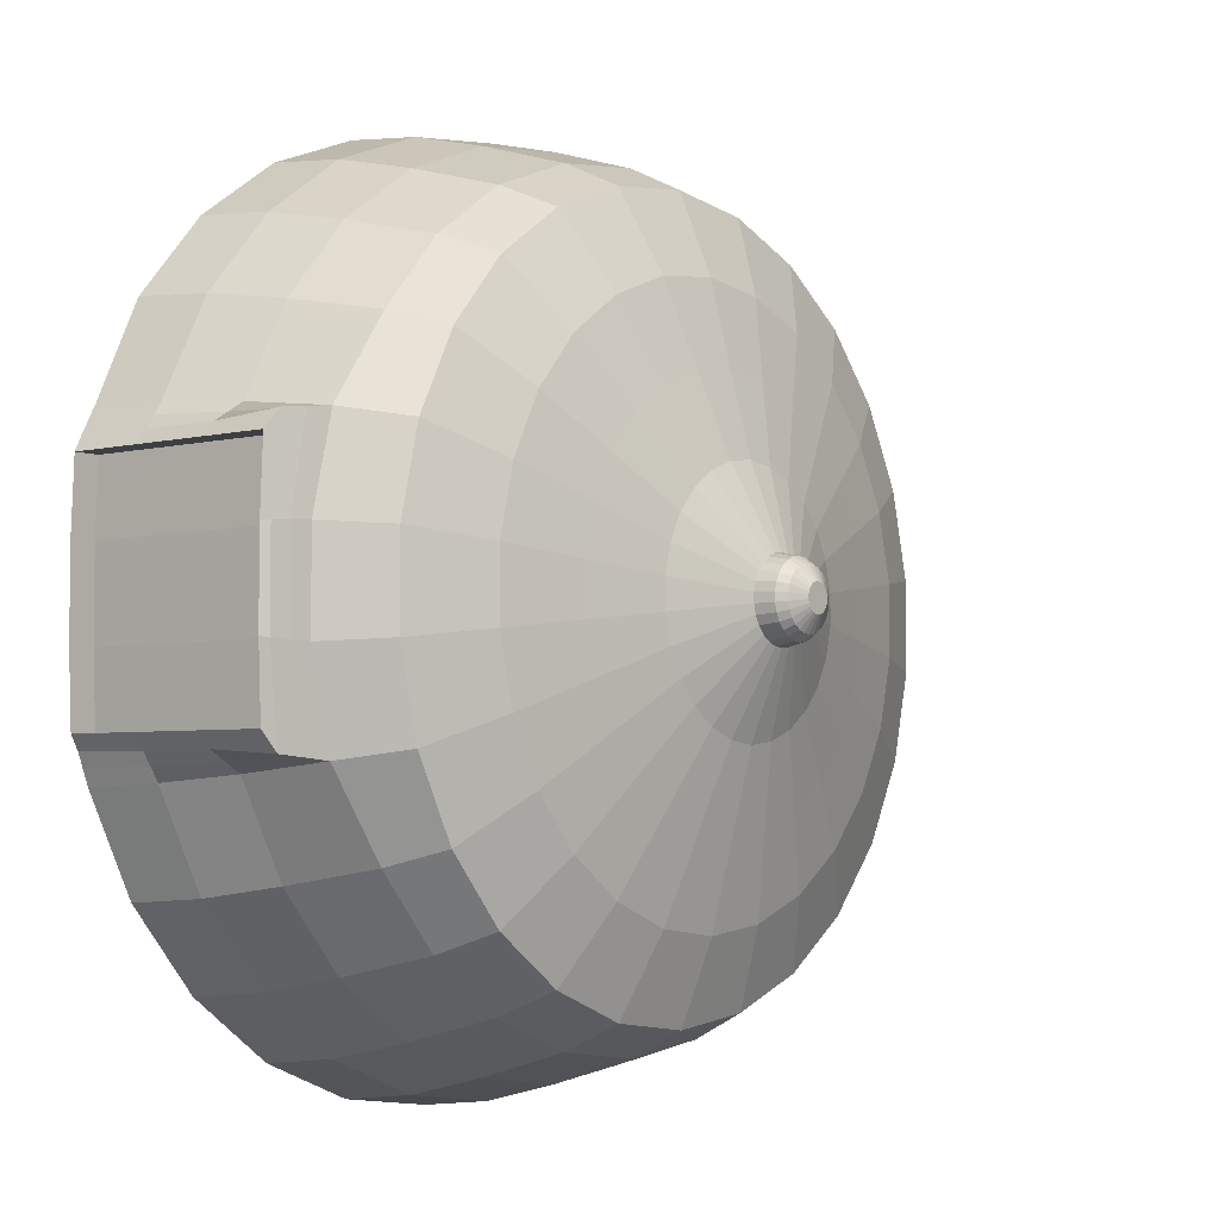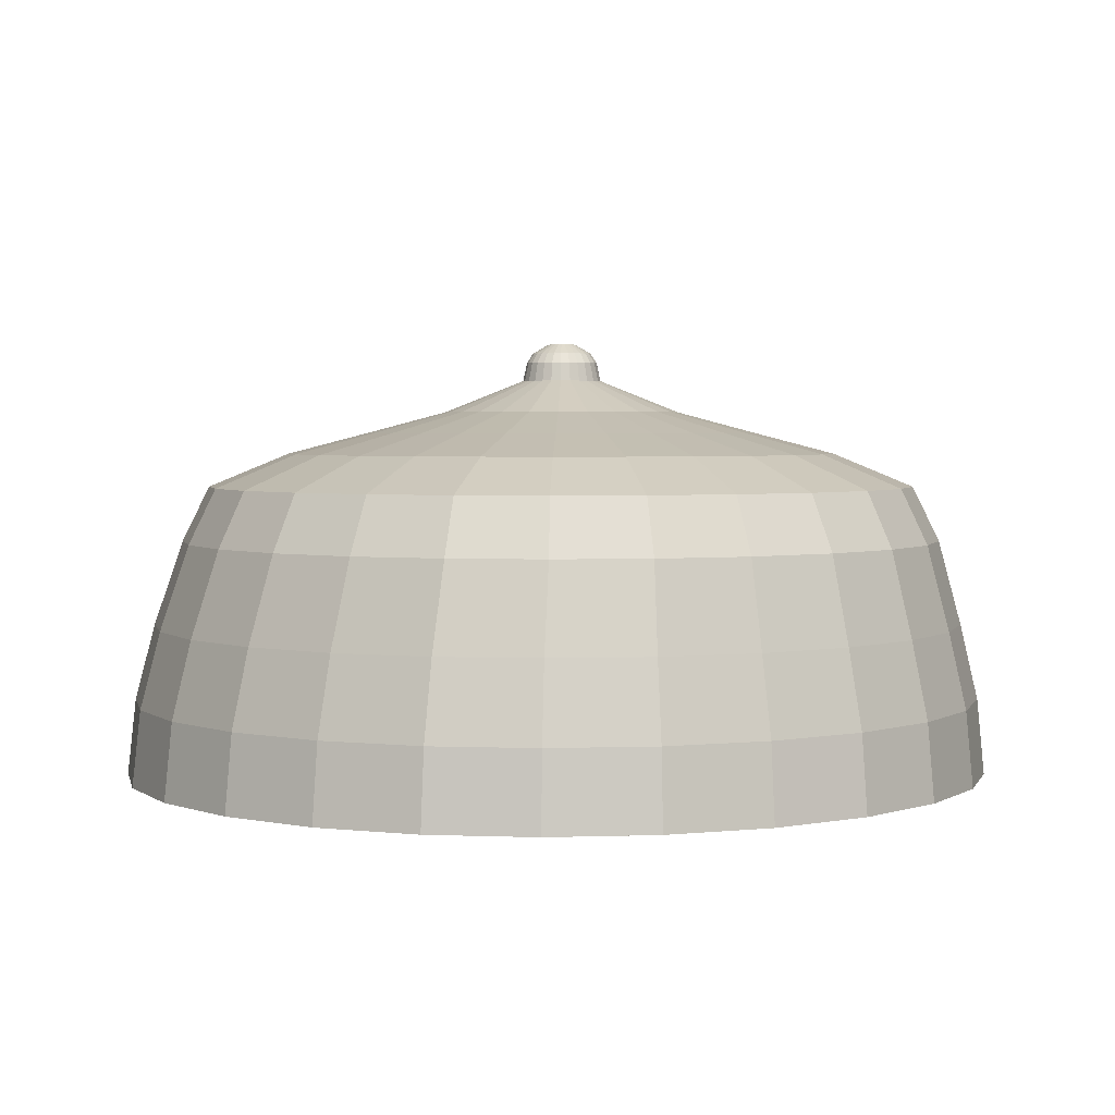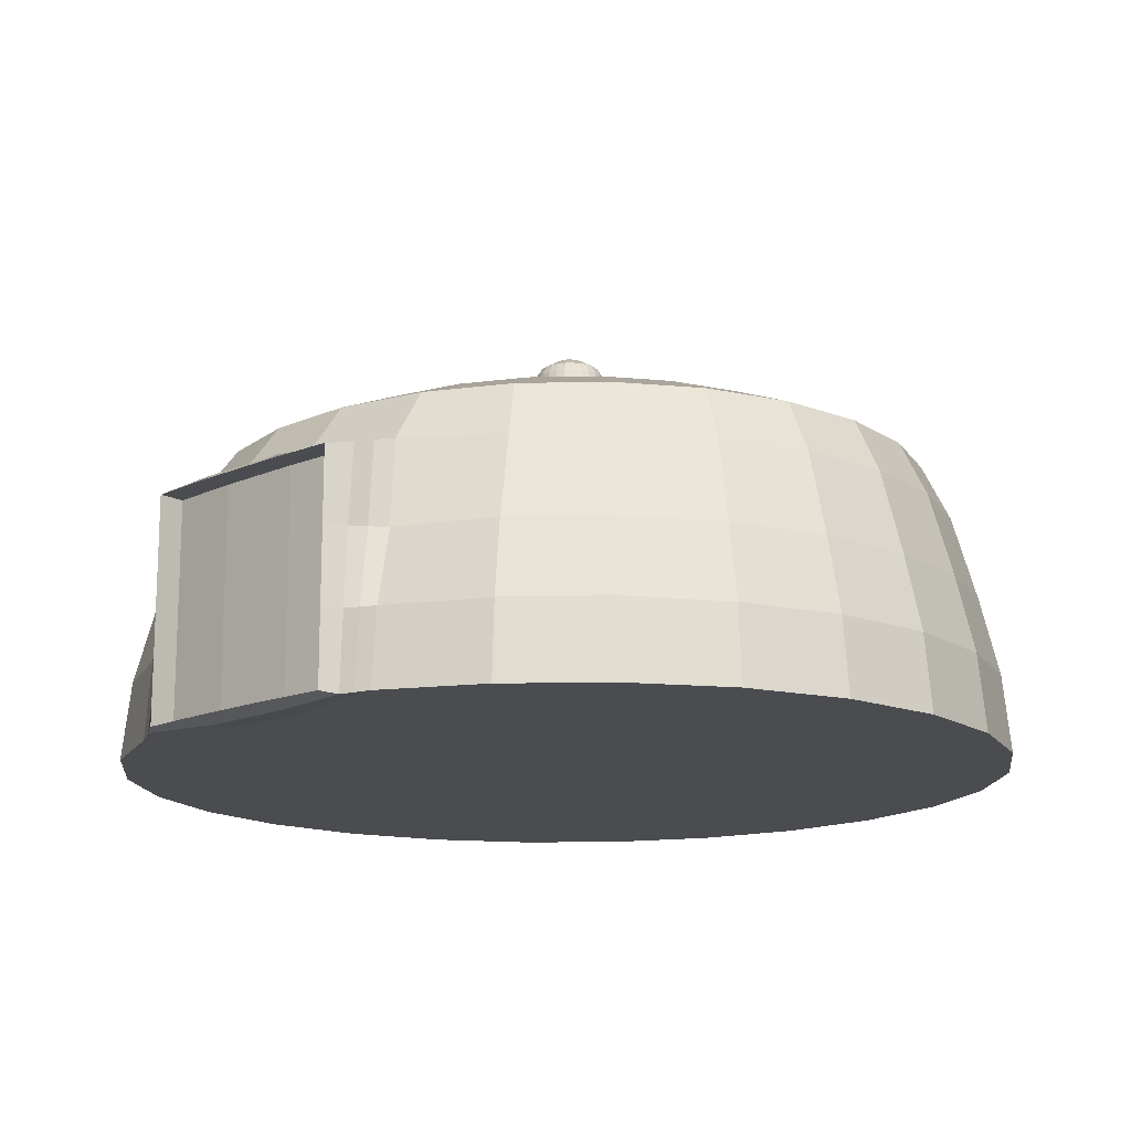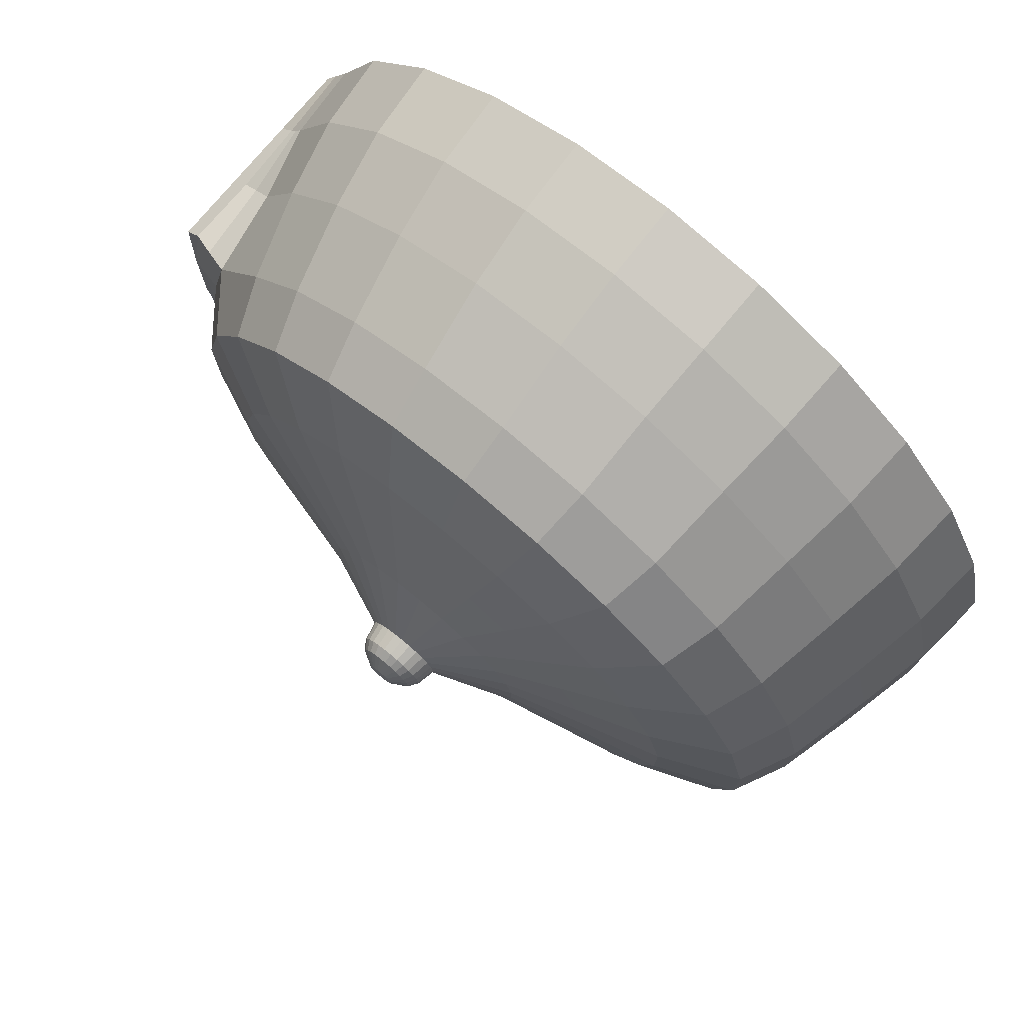
<metadata>
{"format":"obj","ext":"obj","renderer":"f3d","projection":"perspective","resolution":1024,"background":"white","views":[{"elev":-4.1,"azim":129.2,"up":"+Z"},{"elev":3.1,"azim":-137.4,"up":"+Y"},{"elev":-15.0,"azim":133.3,"up":"+Y"},{"elev":76.2,"azim":-140.3,"up":"+Z"}]}
</metadata>
<code>
o Cylinder
v 0.07356 1.027 -5.032
v 1.248 1.027 -4.886
v 2.354 1.027 -4.456
v 3.327 1.027 -3.766
v 4.112 1.027 -2.858
v 4.662 1.034 -1.785
v 4.41 1.027 -0.4966
v 4.426 1.027 0.4966
v 4.631 1.027 1.762
v 4.112 1.027 2.858
v 3.327 1.027 3.766
v 2.354 1.027 4.456
v 1.248 1.027 4.886
v 0.07356 1.027 5.032
v -1.101 1.027 4.886
v -2.207 1.027 4.456
v -3.18 1.027 3.766
v -3.964 1.027 2.858
v -4.514 1.027 1.784
v -4.797 1.027 0.6065
v -4.797 1.027 -0.6065
v -4.514 1.027 -1.784
v -3.964 1.027 -2.858
v -3.18 1.027 -3.766
v -2.207 1.027 -4.456
v -1.101 1.027 -4.886
v -0 4.327 -4.12
v 0.9614 4.327 -4
v 1.867 4.327 -3.648
v 2.664 4.327 -3.084
v 3.306 4.327 -2.34
v 3.756 4.327 -1.461
v 3.988 4.327 -0.4966
v 3.988 4.327 0.4966
v 3.756 4.327 1.461
v 3.306 4.327 2.34
v 2.664 4.327 3.084
v 1.867 4.327 3.648
v 0.9614 4.327 4
v -2e-06 4.327 4.12
v -0.9614 4.327 4
v -1.867 4.327 3.648
v -2.664 4.327 3.084
v -3.306 4.327 2.34
v -3.756 4.327 1.461
v -3.988 4.327 0.4966
v -3.988 4.327 -0.4966
v -3.756 4.327 -1.461
v -3.306 4.327 -2.34
v -2.664 4.327 -3.084
v -1.867 4.327 -3.648
v -0.9614 4.327 -4
v -0 4.703 -3.204
v -0.7477 4.703 -3.111
v -1.452 4.703 -2.837
v -2.072 4.703 -2.398
v -2.571 4.703 -1.82
v -2.921 4.703 -1.136
v -3.102 4.703 -0.3862
v -3.102 4.703 0.3862
v -2.921 4.703 1.136
v -2.571 4.703 1.82
v -2.072 4.703 2.398
v -1.452 4.703 2.837
v -0.7477 4.703 3.111
v -1e-06 4.703 3.204
v 0.7477 4.703 3.111
v 1.452 4.703 2.837
v 2.072 4.703 2.398
v 2.571 4.703 1.82
v 2.921 4.703 1.136
v 3.102 4.703 0.3862
v 3.102 4.703 -0.3862
v 2.921 4.703 -1.136
v 2.571 4.703 -1.82
v 2.072 4.703 -2.398
v 1.452 4.703 -2.837
v 0.7477 4.703 -3.111
v 1.151 2.749 -4.587
v 2.19 2.749 -4.183
v 3.104 2.749 -3.536
v 3.84 2.749 -2.684
v 4.356 2.732 -1.678
v 4.356 2.729 1.678
v 3.84 2.749 2.684
v 3.104 2.749 3.536
v 2.19 2.749 4.183
v 1.151 2.749 4.587
v 0.04876 2.749 4.724
v -1.054 2.749 4.587
v -2.092 2.749 4.183
v -3.006 2.749 3.536
v -3.743 2.749 2.684
v -4.259 2.749 1.675
v -4.524 2.749 0.5695
v -4.524 2.749 -0.5695
v -4.259 2.749 -1.675
v -3.743 2.749 -2.684
v -3.006 2.749 -3.536
v -2.092 2.749 -4.183
v -1.054 2.749 -4.587
v 0.04876 2.749 -4.724
v 0.1066 5.542 -0.4437
v 0.2071 5.542 -0.4046
v 0.2955 5.542 -0.342
v 0.3667 5.542 -0.2596
v 0.4166 5.542 -0.162
v 0.4423 5.542 -0.05508
v 0.4423 5.542 0.05508
v 0.4166 5.542 0.162
v 0.3667 5.542 0.2596
v 0.2955 5.542 0.342
v 0.2071 5.542 0.4046
v 0.1066 5.542 0.4437
v 0 5.542 0.4569
v -0.1066 5.542 0.4437
v -0.2071 5.542 0.4046
v -0.2955 5.542 0.342
v -0.3667 5.542 0.2596
v -0.4166 5.542 0.162
v -0.4423 5.542 0.05508
v -0.4423 5.542 -0.05508
v -0.4166 5.542 -0.162
v -0.3667 5.542 -0.2596
v -0.2955 5.542 -0.342
v -0.2071 5.542 -0.4046
v -0.1066 5.542 -0.4437
v 0 5.542 -0.4569
v 0 4.94 -2.288
v -0.534 4.94 -2.222
v -1.037 4.94 -2.026
v -1.48 4.94 -1.713
v -1.836 4.94 -1.3
v -2.086 4.94 -0.8115
v -2.215 4.94 -0.2758
v -2.215 4.94 0.2758
v -2.086 4.94 0.8115
v -1.836 4.94 1.3
v -1.48 4.94 1.713
v -1.037 4.94 2.026
v -0.534 4.94 2.222
v -1e-06 4.94 2.288
v 0.534 4.94 2.222
v 1.037 4.94 2.026
v 1.48 4.94 1.713
v 1.836 4.94 1.3
v 2.086 4.94 0.8115
v 2.215 4.94 0.2758
v 2.215 4.94 -0.2758
v 2.086 4.94 -0.8115
v 1.836 4.94 -1.3
v 1.48 4.94 -1.713
v 1.037 4.94 -2.026
v 0.534 4.94 -2.222
v -0 3.707 -4.426
v 1.033 3.707 -4.298
v 2.006 3.707 -3.919
v 2.862 3.707 -3.313
v 3.552 3.707 -2.514
v 4.208 3.707 -1.57
v 4.457 3.707 -0.5335
v 4.457 3.707 0.5335
v 4.208 3.707 1.57
v 3.552 3.707 2.514
v 2.862 3.707 3.313
v 2.006 3.707 3.919
v 1.033 3.707 4.298
v -2e-06 3.707 4.426
v -1.033 3.707 4.298
v -2.006 3.707 3.919
v -2.862 3.707 3.313
v -3.552 3.707 2.514
v -4.036 3.707 1.57
v -4.285 3.707 0.5335
v -4.285 3.707 -0.5335
v -4.036 3.707 -1.57
v -3.552 3.707 -2.514
v -2.862 3.707 -3.313
v -2.006 3.707 -3.919
v -1.033 3.707 -4.298
v 1.219 1.888 -4.797
v 2.305 1.888 -4.375
v 3.261 1.888 -3.698
v 4.031 1.888 -2.807
v 4.571 1.888 -1.752
v 4.571 1.888 1.752
v 4.031 1.888 2.807
v 3.261 1.888 3.698
v 2.305 1.888 4.375
v 1.219 1.888 4.797
v 0.06621 1.888 4.941
v -1.087 1.888 4.797
v -2.173 1.888 4.375
v -3.129 1.888 3.698
v -3.899 1.888 2.807
v -4.438 1.888 1.752
v -4.716 1.888 0.5955
v -4.716 1.888 -0.5955
v -4.438 1.888 -1.752
v -3.899 1.888 -2.807
v -3.129 1.888 -3.698
v -2.173 1.888 -4.375
v -1.087 1.888 -4.797
v 0.06621 1.888 -4.941
v 0 5.181 -1.373
v -0.3203 5.181 -1.333
v -0.622 5.181 -1.215
v -0.8876 5.181 -1.027
v -1.102 5.181 -0.7798
v -1.252 5.181 -0.4868
v -1.329 5.181 -0.1655
v -1.329 5.181 0.1655
v -1.252 5.181 0.4868
v -1.102 5.181 0.7798
v -0.8876 5.181 1.027
v -0.622 5.181 1.215
v -0.3203 5.181 1.333
v -0 5.181 1.373
v 0.3203 5.181 1.333
v 0.622 5.181 1.215
v 0.8876 5.181 1.027
v 1.102 5.181 0.7798
v 1.252 5.181 0.4868
v 1.329 5.181 0.1655
v 1.329 5.181 -0.1655
v 1.252 5.181 -0.4868
v 1.102 5.181 -0.7798
v 0.8876 5.181 -1.027
v 0.622 5.181 -1.215
v 0.3203 5.181 -1.333
v 4.901 1.888 -1.299
v 4.901 1.068 -1.299
v 4.935 1.068 -0.4966
v 4.935 1.068 0.4966
v 4.901 1.068 1.299
v 4.901 1.888 1.299
v 4.901 3.553 -1.299
v 4.901 2.749 -1.299
v 4.935 3.553 -0.4966
v 4.935 3.553 0.4966
v 4.901 3.553 1.299
v 4.901 2.749 1.299
v 4.776 1.025 -1.46
v 4.745 1.878 -1.461
v 4.717 1.006 0.4966
v 4.721 1.006 -0.4966
v 4.857 3.611 0.5146
v 4.745 1.878 1.461
v 4.788 1.039 1.484
v 4.714 2.718 -1.458
v 4.705 3.564 1.514
v 4.714 2.721 1.458
v 4.705 3.564 -1.514
v 4.857 3.611 -0.5146
v 4.611 1.888 -1.299
v 4.611 1.068 -1.299
v 4.645 1.068 -0.4966
v 4.645 1.888 -0.4966
v 4.645 1.068 0.4966
v 4.645 1.888 0.4966
v 4.611 1.068 1.299
v 4.611 1.888 1.299
v 4.611 3.553 -1.299
v 4.611 2.749 -1.299
v 4.645 3.553 -0.4966
v 4.645 2.749 -0.4966
v 4.645 3.553 0.4966
v 4.645 2.749 0.4966
v 4.611 3.553 1.299
v 4.611 2.749 1.299
v 4.721 1.029 -1.616
v 4.661 1.883 -1.601
v 4.577 1.016 0.4966
v 4.661 1.883 1.601
v 4.542 2.725 -1.564
v 4.466 3.636 1.541
v 4.466 3.636 -1.541
v 4.571 1.016 -0.4966
v 4.665 3.66 0.5237
v 4.713 1.033 1.617
v 4.542 2.725 1.564
v 4.665 3.66 -0.5237
v -0 5.964 -0.1588
v 0.03705 5.964 -0.1542
v 0.07195 5.964 -0.1406
v 0.1027 5.964 -0.1188
v 0.1274 5.964 -0.09019
v 0.1448 5.964 -0.0563
v 0.1537 5.964 -0.01914
v 0.1537 5.964 0.01914
v 0.1448 5.964 0.0563
v 0.1274 5.964 0.09019
v 0.1027 5.964 0.1188
v 0.07195 5.964 0.1406
v 0.03705 5.964 0.1542
v -0 5.964 0.1588
v -0.03705 5.964 0.1542
v -0.07195 5.964 0.1406
v -0.1027 5.964 0.1188
v -0.1274 5.964 0.09019
v -0.1448 5.964 0.0563
v -0.1537 5.964 0.01914
v -0.1537 5.964 -0.01914
v -0.1448 5.964 -0.0563
v -0.1274 5.964 -0.09019
v -0.1027 5.964 -0.1188
v -0.07195 5.964 -0.1406
v -0.03705 5.964 -0.1542
v 0.1865 5.753 0.3644
v 0.09604 5.753 0.3996
v 0.3303 5.753 -0.2338
v 0.3752 5.753 -0.1459
v -0.3984 5.753 0.04961
v -0.3984 5.753 -0.04961
v -0 5.753 0.4116
v 0.3984 5.753 -0.04961
v -0.3752 5.753 -0.1459
v -0.09604 5.753 0.3996
v 0.3984 5.753 0.04961
v -0.3303 5.753 -0.2338
v -0.1865 5.753 0.3644
v 0.3752 5.753 0.1459
v -0.2661 5.753 -0.3081
v 0 5.753 -0.4116
v 0.09604 5.753 -0.3996
v -0.2661 5.753 0.3081
v 0.3303 5.753 0.2338
v -0.1865 5.753 -0.3644
v 0.1865 5.753 -0.3644
v -0.3303 5.753 0.2338
v 0.2661 5.753 0.3081
v -0.09604 5.753 -0.3996
v 0.2661 5.753 -0.3081
v -0.3752 5.753 0.1459
v 0.1546 5.859 0.302
v 0.2737 5.859 -0.1937
v -0.3301 5.859 0.04111
v 0 5.859 -0.3411
v 0.07959 5.859 0.3312
v 0.311 5.859 -0.1209
v -0.3301 5.859 -0.04111
v -0 5.859 0.3411
v 0.3301 5.859 -0.04111
v -0.311 5.859 -0.1209
v -0.07959 5.859 0.3312
v 0.3301 5.859 0.04111
v -0.2737 5.859 -0.1937
v -0.1546 5.859 0.302
v 0.311 5.859 0.1209
v -0.2205 5.859 -0.2553
v 0.07959 5.859 -0.3312
v -0.2205 5.859 0.2553
v 0.2737 5.859 0.1937
v -0.1546 5.859 -0.302
v 0.1546 5.859 -0.302
v -0.2737 5.859 0.1937
v 0.2205 5.859 0.2553
v -0.07959 5.859 -0.3312
v 0.2205 5.859 -0.2553
v -0.311 5.859 0.1209
f 27 53 78 28
f 1 2 3 4 5 6 7 8 9 10 11 12 13 14 15 16 17 18 19 20 21 22 23 24 25 26
f 180 52 27 155
f 179 51 52 180
f 178 50 51 179
f 177 49 50 178
f 176 48 49 177
f 175 47 48 176
f 174 46 47 175
f 173 45 46 174
f 172 44 45 173
f 171 43 44 172
f 170 42 43 171
f 169 41 42 170
f 168 40 41 169
f 167 39 40 168
f 166 38 39 167
f 165 37 38 166
f 164 36 37 165
f 163 35 36 164
f 162 34 35 163
f 161 33 34 162
f 160 32 33 161
f 159 31 32 160
f 158 30 31 159
f 157 29 30 158
f 156 28 29 157
f 155 27 28 156
f 28 78 77 29
f 29 77 76 30
f 30 76 75 31
f 31 75 74 32
f 32 74 73 33
f 33 73 72 34
f 34 72 71 35
f 35 71 70 36
f 36 70 69 37
f 37 69 68 38
f 38 68 67 39
f 39 67 66 40
f 40 66 65 41
f 41 65 64 42
f 42 64 63 43
f 43 63 62 44
f 44 62 61 45
f 45 61 60 46
f 46 60 59 47
f 47 59 58 48
f 48 58 57 49
f 49 57 56 50
f 50 56 55 51
f 51 55 54 52
f 52 54 53 27
f 53 129 154 78
f 204 102 79 181
f 181 79 80 182
f 182 80 81 183
f 183 81 82 184
f 184 82 83 185
f 243 244 231 232
f 244 250 238 231
f 245 246 233 234
f 186 84 85 187
f 187 85 86 188
f 188 86 87 189
f 189 87 88 190
f 190 88 89 191
f 191 89 90 192
f 192 90 91 193
f 193 91 92 194
f 194 92 93 195
f 195 93 94 196
f 196 94 95 197
f 197 95 96 198
f 198 96 97 199
f 199 97 98 200
f 200 98 99 201
f 201 99 100 202
f 202 100 101 203
f 203 101 102 204
f 205 128 103 230
f 230 103 104 229
f 229 104 105 228
f 228 105 106 227
f 227 106 107 226
f 226 107 108 225
f 225 108 109 224
f 224 109 110 223
f 223 110 111 222
f 222 111 112 221
f 221 112 113 220
f 220 113 114 219
f 219 114 115 218
f 218 115 116 217
f 217 116 117 216
f 216 117 118 215
f 215 118 119 214
f 214 119 120 213
f 213 120 121 212
f 212 121 122 211
f 211 122 123 210
f 210 123 124 209
f 209 124 125 208
f 208 125 126 207
f 207 126 127 206
f 206 127 128 205
f 78 154 153 77
f 77 153 152 76
f 76 152 151 75
f 75 151 150 74
f 74 150 149 73
f 73 149 148 72
f 72 148 147 71
f 71 147 146 70
f 70 146 145 69
f 69 145 144 68
f 68 144 143 67
f 67 143 142 66
f 66 142 141 65
f 65 141 140 64
f 64 140 139 63
f 63 139 138 62
f 62 138 137 61
f 61 137 136 60
f 60 136 135 59
f 59 135 134 58
f 58 134 133 57
f 57 133 132 56
f 56 132 131 55
f 55 131 130 54
f 54 130 129 53
f 339 335 294 295
f 102 155 156 79
f 79 156 157 80
f 80 157 158 81
f 81 158 159 82
f 82 159 160 83
f 254 247 240 239
f 252 248 236 242
f 248 249 235 236
f 84 163 164 85
f 85 164 165 86
f 86 165 166 87
f 87 166 167 88
f 88 167 168 89
f 89 168 169 90
f 90 169 170 91
f 91 170 171 92
f 92 171 172 93
f 93 172 173 94
f 94 173 174 95
f 95 174 175 96
f 96 175 176 97
f 97 176 177 98
f 98 177 178 99
f 99 178 179 100
f 100 179 180 101
f 101 180 155 102
f 26 203 204 1
f 25 202 203 26
f 24 201 202 25
f 23 200 201 24
f 22 199 200 23
f 21 198 199 22
f 20 197 198 21
f 19 196 197 20
f 18 195 196 19
f 17 194 195 18
f 16 193 194 17
f 15 192 193 16
f 14 191 192 15
f 13 190 191 14
f 12 189 190 13
f 11 188 189 12
f 10 187 188 11
f 9 186 187 10
f 250 253 237 238
f 251 252 242 241
f 253 254 239 237
f 5 184 185 6
f 4 183 184 5
f 3 182 183 4
f 2 181 182 3
f 1 204 181 2
f 130 206 205 129
f 131 207 206 130
f 132 208 207 131
f 133 209 208 132
f 134 210 209 133
f 135 211 210 134
f 136 212 211 135
f 137 213 212 136
f 138 214 213 137
f 139 215 214 138
f 140 216 215 139
f 141 217 216 140
f 142 218 217 141
f 143 219 218 142
f 144 220 219 143
f 145 221 220 144
f 146 222 221 145
f 147 223 222 146
f 148 224 223 147
f 149 225 224 148
f 150 226 225 149
f 151 227 226 150
f 152 228 227 151
f 153 229 228 152
f 154 230 229 153
f 129 205 230 154
f 231 238 264 255
f 241 242 270 269
f 234 233 257 259
f 242 236 262 270
f 236 235 261 262
f 240 241 269 267
f 235 234 259 261
f 239 240 267 265
f 233 232 256 257
f 247 251 241 240
f 246 243 232 233
f 249 245 234 235
f 280 273 245 249
f 278 271 243 246
f 279 276 251 247
f 277 282 254 253
f 276 281 252 251
f 275 277 253 250
f 274 280 249 248
f 281 274 248 252
f 282 279 247 254
f 273 278 246 245
f 272 275 250 244
f 271 272 244 243
f 255 264 266 258
f 258 266 268 260
f 260 268 270 262
f 264 263 265 266
f 266 265 267 268
f 268 267 269 270
f 259 260 262 261
f 257 258 260 259
f 256 255 258 257
f 232 231 255 256
f 238 237 263 264
f 237 239 265 263
f 6 185 272 271
f 185 83 275 272
f 8 7 278 273
f 161 162 279 282
f 84 186 274 281
f 186 9 280 274
f 83 160 277 275
f 163 84 281 276
f 160 161 282 277
f 162 163 276 279
f 7 6 271 278
f 9 8 273 280
f 283 308 307 306 305 304 303 302 301 300 299 298 297 296 295 294 293 292 291 290 289 288 287 286 285 284
f 340 336 287 288
f 341 337 302 303
f 342 339 295 296
f 343 340 288 289
f 344 341 303 304
f 345 342 296 297
f 346 343 289 290
f 347 344 304 305
f 348 345 297 298
f 349 346 290 291
f 350 347 305 306
f 351 338 283 284
f 352 348 298 299
f 353 349 291 292
f 354 350 306 307
f 355 351 284 285
f 356 352 299 300
f 357 353 292 293
f 358 354 307 308
f 359 355 285 286
f 360 356 300 301
f 335 357 293 294
f 338 358 308 283
f 336 359 286 287
f 337 360 301 302
f 121 120 334 313
f 106 105 333 311
f 128 127 332 324
f 113 112 331 309
f 120 119 330 334
f 105 104 329 333
f 127 126 328 332
f 112 111 327 331
f 119 118 326 330
f 104 103 325 329
f 126 125 323 328
f 111 110 322 327
f 118 117 321 326
f 103 128 324 325
f 125 124 320 323
f 110 109 319 322
f 117 116 318 321
f 124 123 317 320
f 109 108 316 319
f 116 115 315 318
f 123 122 314 317
f 108 107 312 316
f 115 114 310 315
f 122 121 313 314
f 107 106 311 312
f 114 113 309 310
f 313 334 360 337
f 311 333 359 336
f 324 332 358 338
f 309 331 357 335
f 334 330 356 360
f 333 329 355 359
f 332 328 354 358
f 331 327 353 357
f 330 326 352 356
f 329 325 351 355
f 328 323 350 354
f 327 322 349 353
f 326 321 348 352
f 325 324 338 351
f 323 320 347 350
f 322 319 346 349
f 321 318 345 348
f 320 317 344 347
f 319 316 343 346
f 318 315 342 345
f 317 314 341 344
f 316 312 340 343
f 315 310 339 342
f 314 313 337 341
f 312 311 336 340
f 310 309 335 339

</code>
